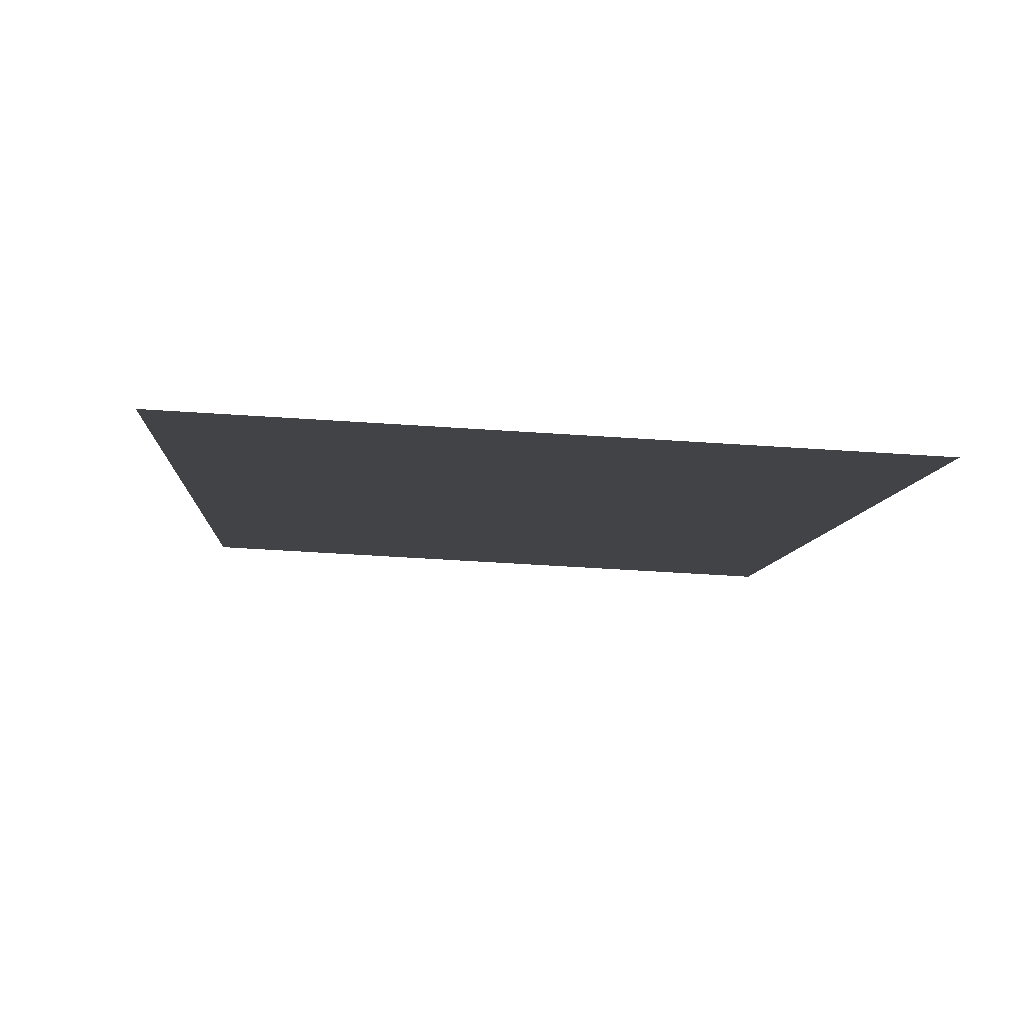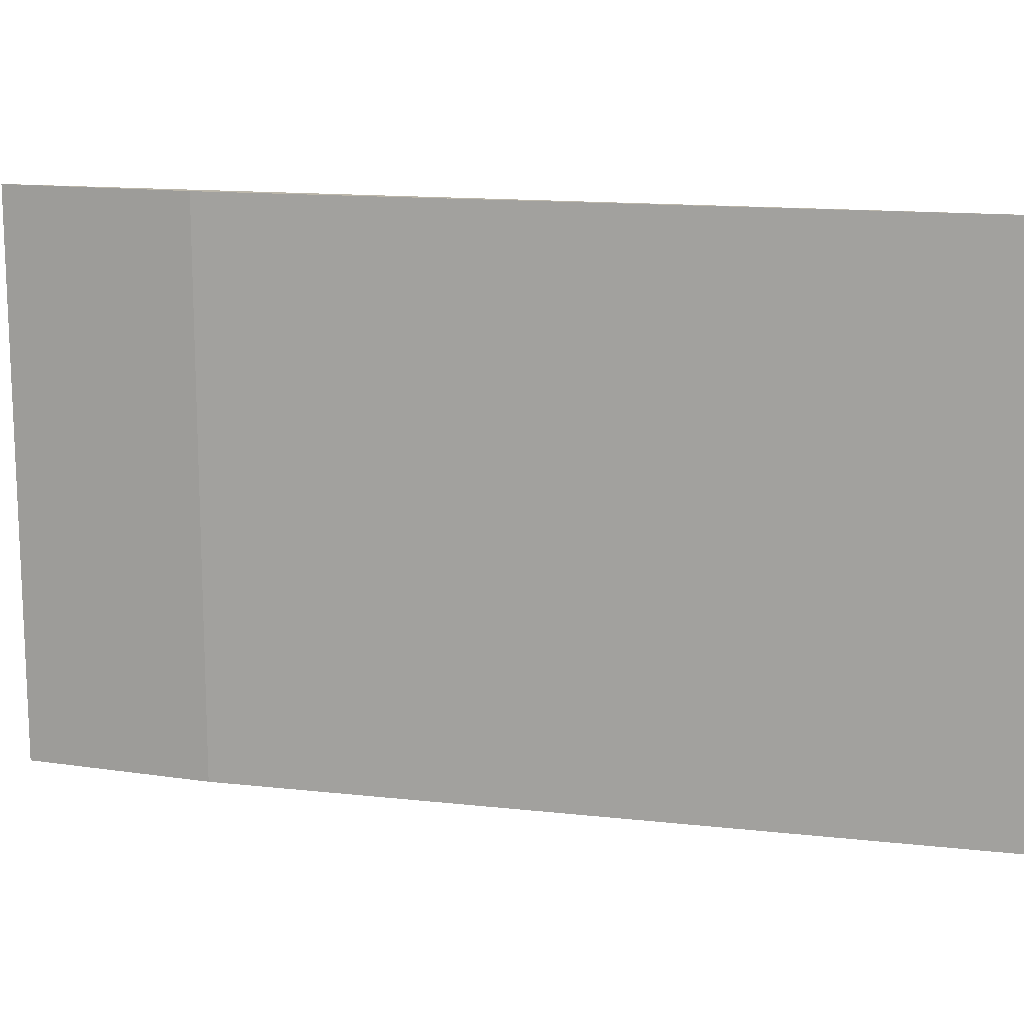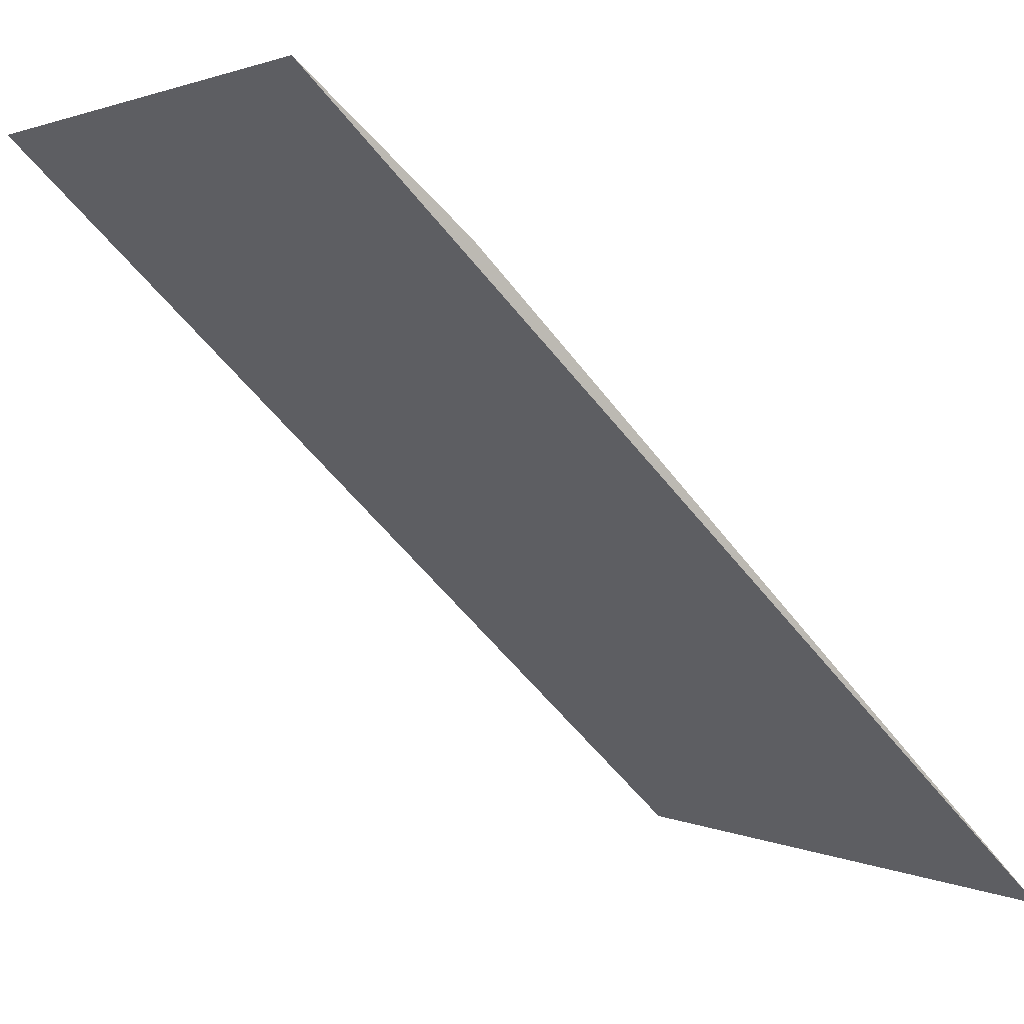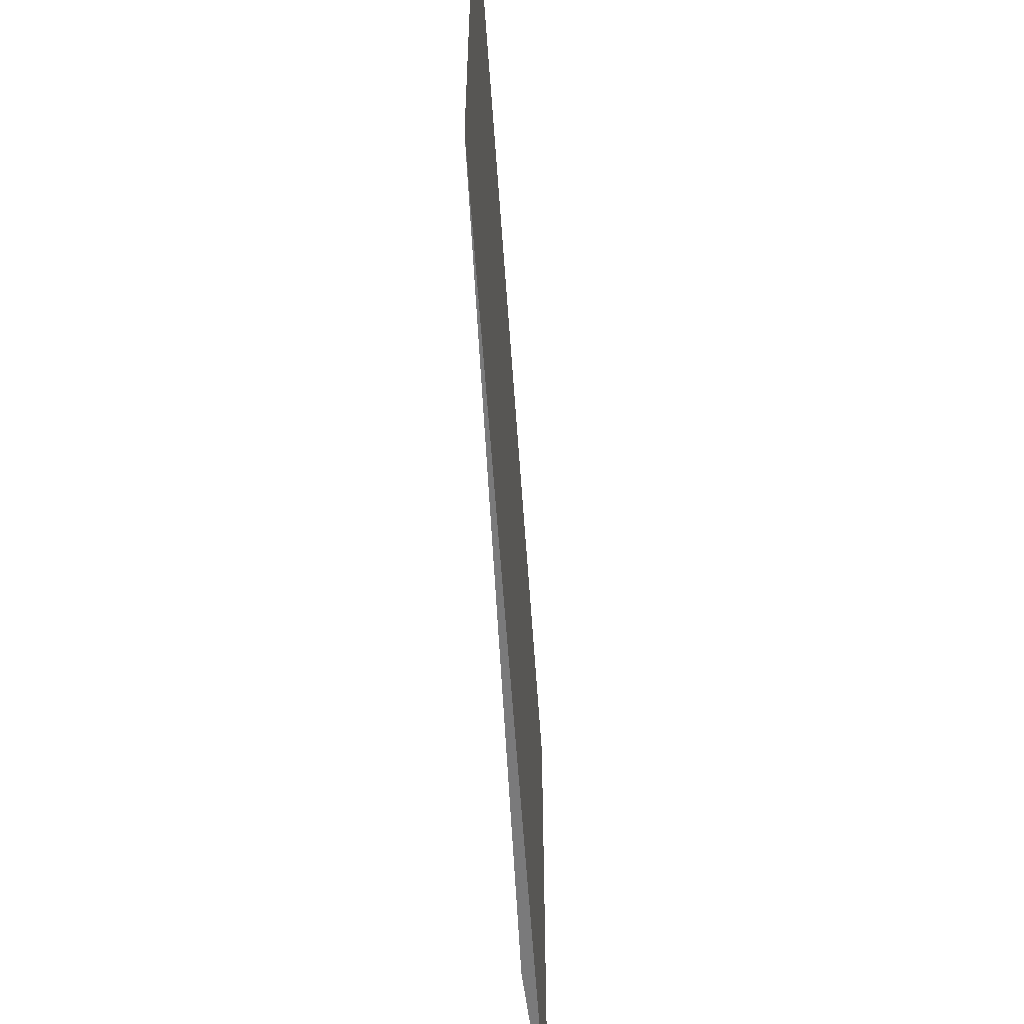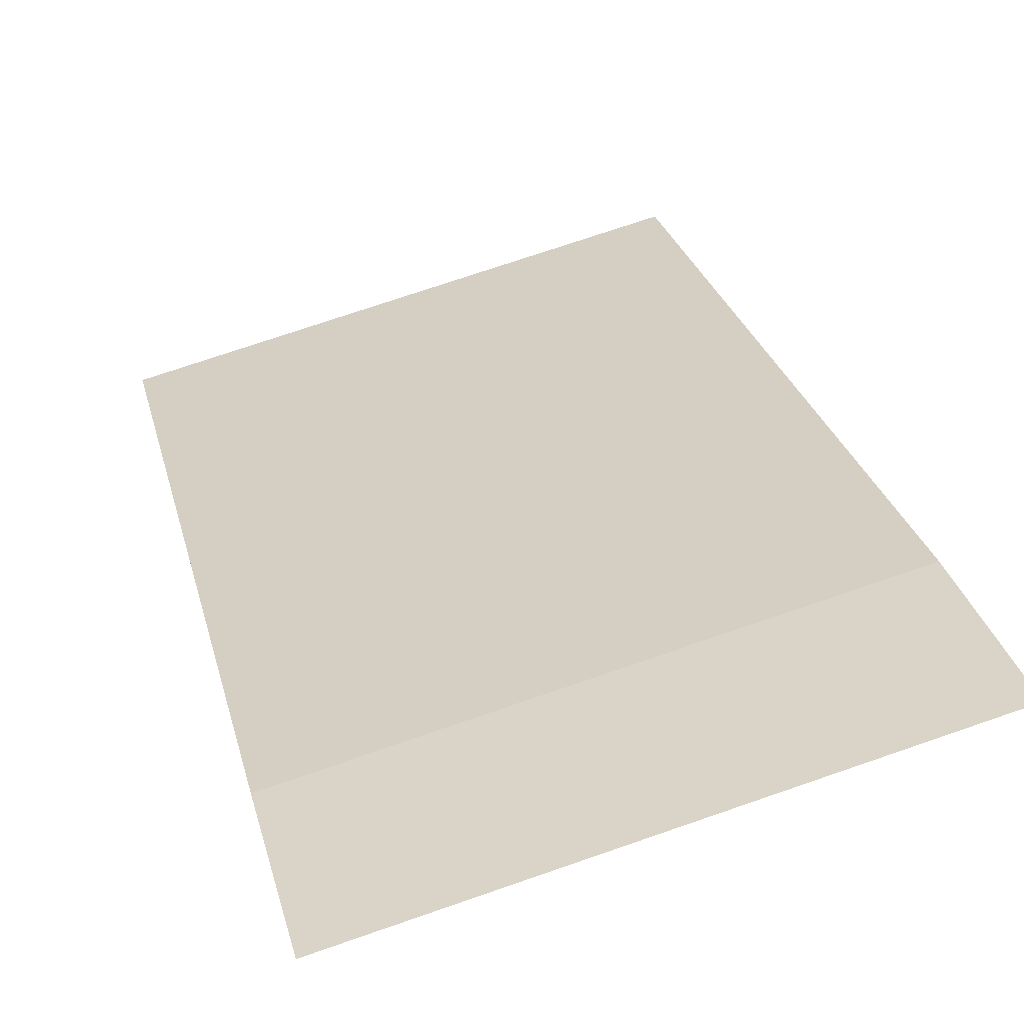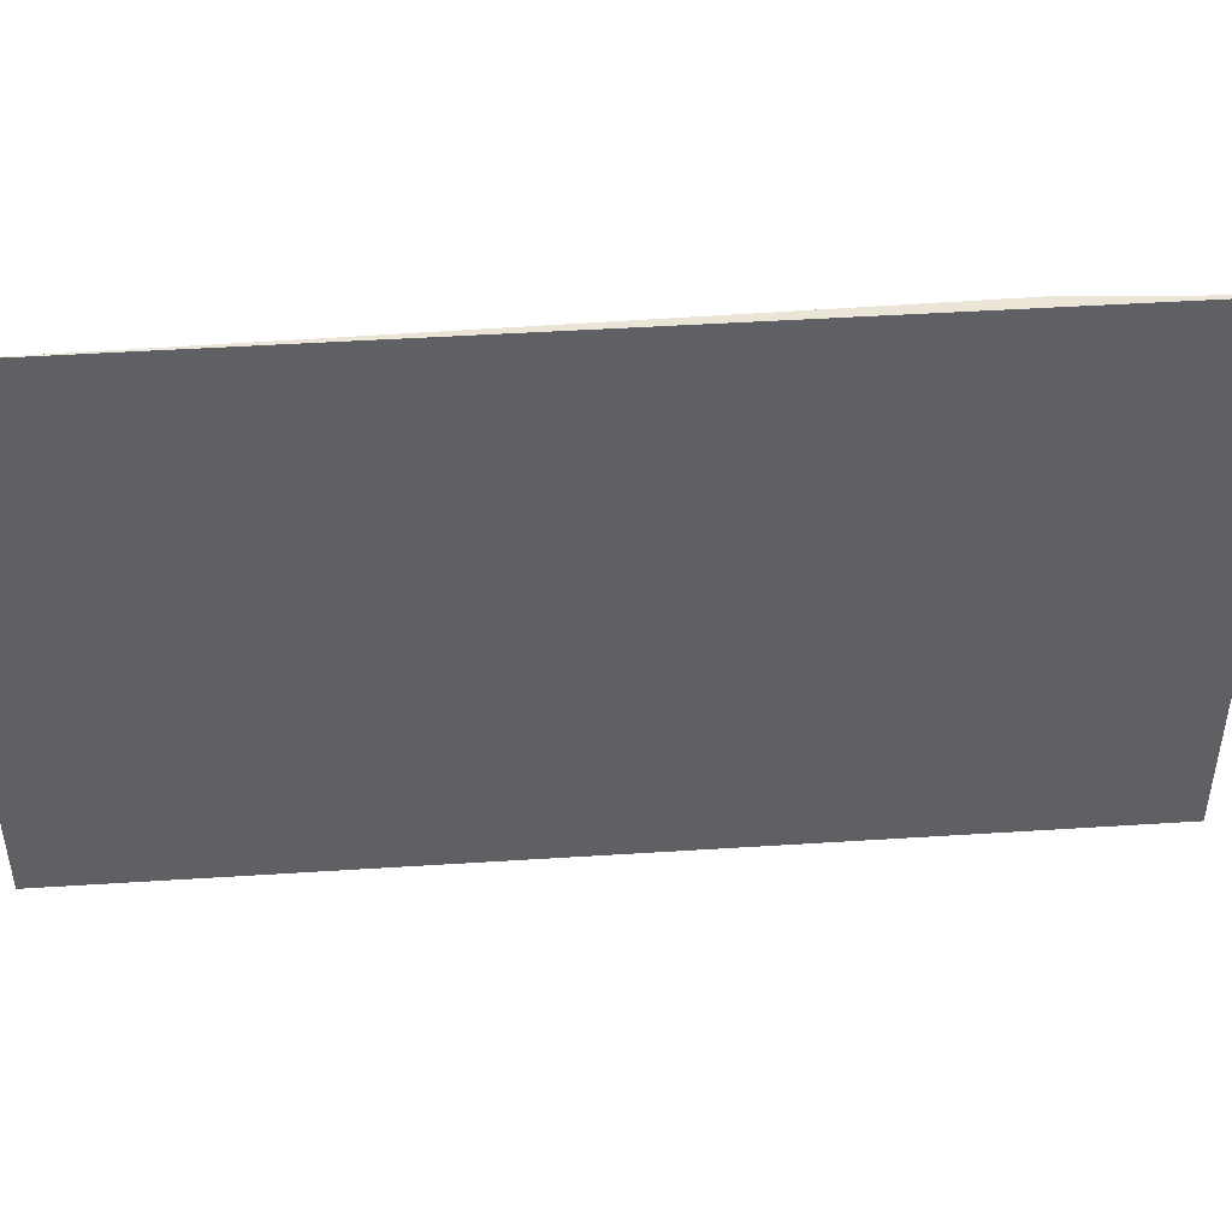
<metadata>
{"format":"obj","ext":"obj","renderer":"f3d","projection":"perspective","resolution":1024,"background":"white","views":[{"elev":-49.7,"azim":-94.3,"up":"+Y"},{"elev":13.9,"azim":-121.9,"up":"+Z"},{"elev":2.0,"azim":148.3,"up":"+Y"},{"elev":-58.1,"azim":-42.8,"up":"+Z"},{"elev":73.1,"azim":71.0,"up":"+Y"},{"elev":46.0,"azim":39.1,"up":"+Z"}]}
</metadata>
<code>
v -0.06438 0.07643 0.01666
v -0.06438 0.07643 0.0106
v -0.06596 0.07511 0.0106
v -0.07202 0.06923 0.0106
v -0.06748 0.07364 0.01666
v -0.06596 0.07511 0.01666
v -0.07202 0.06923 0.01666
f 1 2 3
f 3 2 4
f 2 1 4
f 6 1 3
f 6 3 5
f 7 4 1
f 7 6 5
f 7 1 6
f 7 5 3
f 7 3 4

</code>
